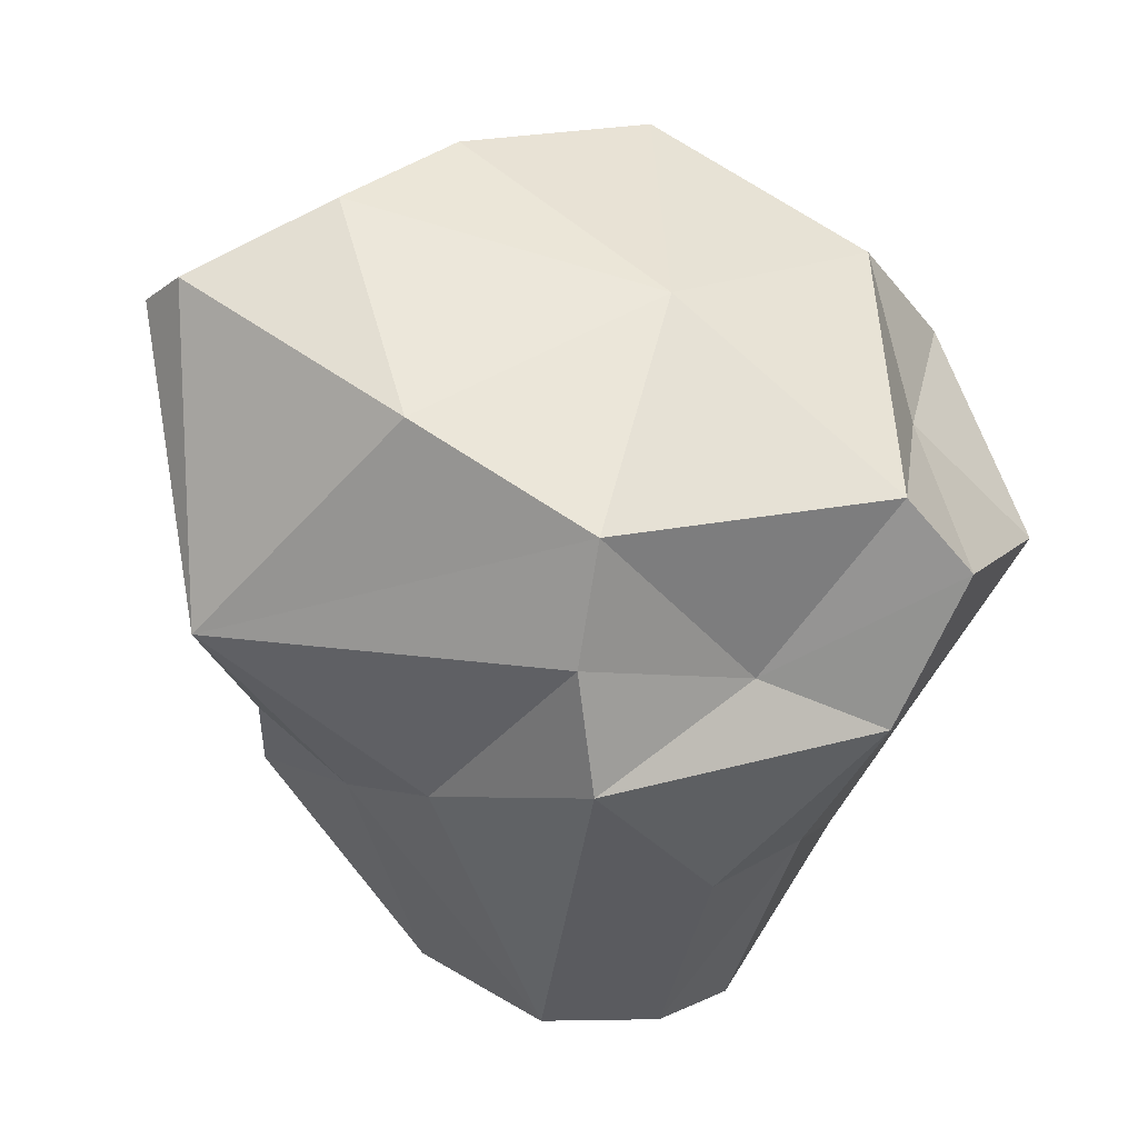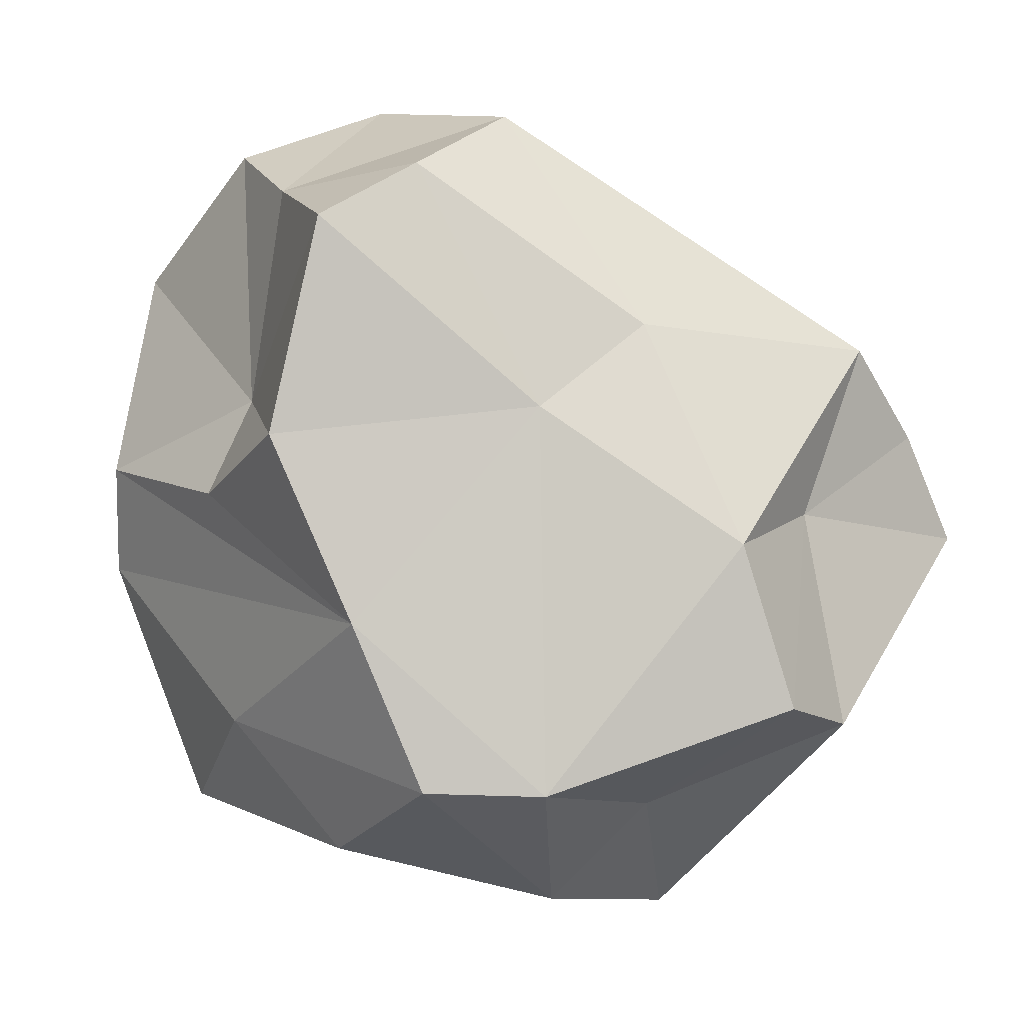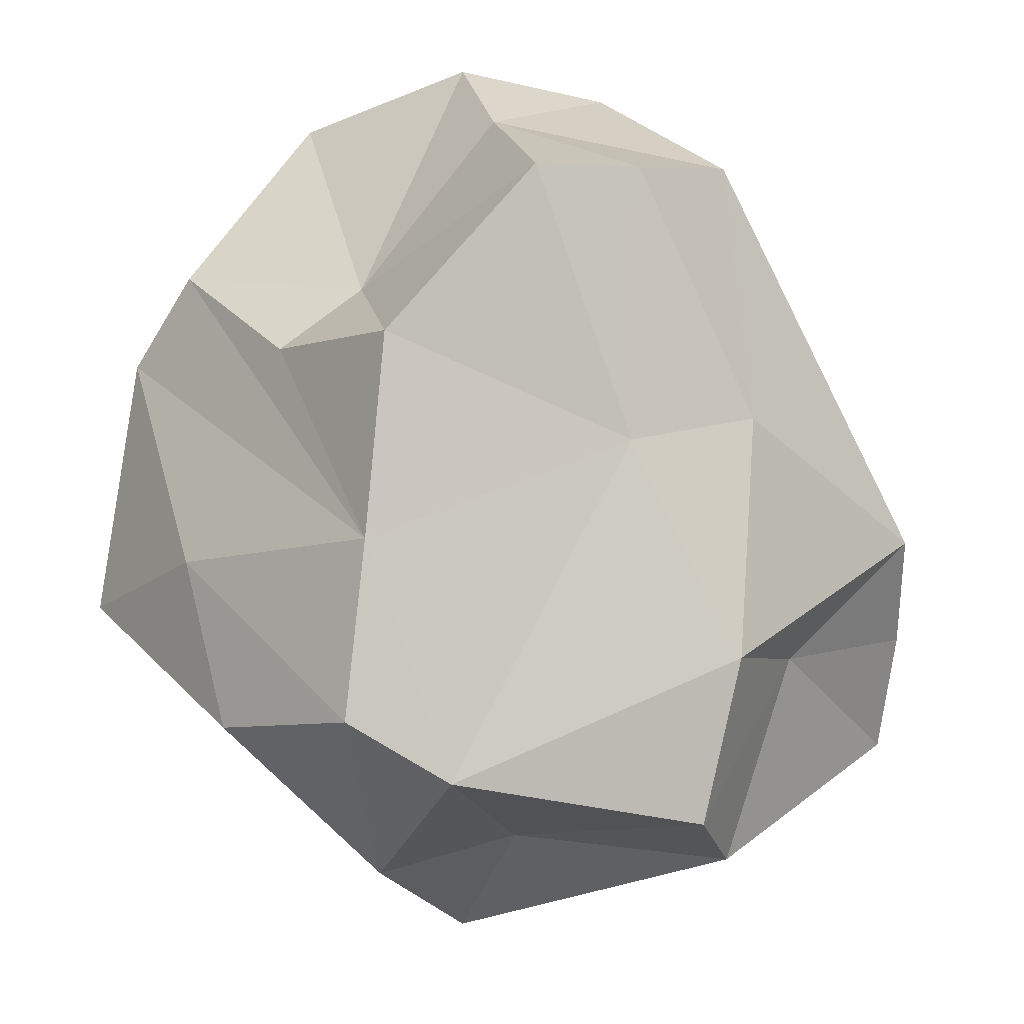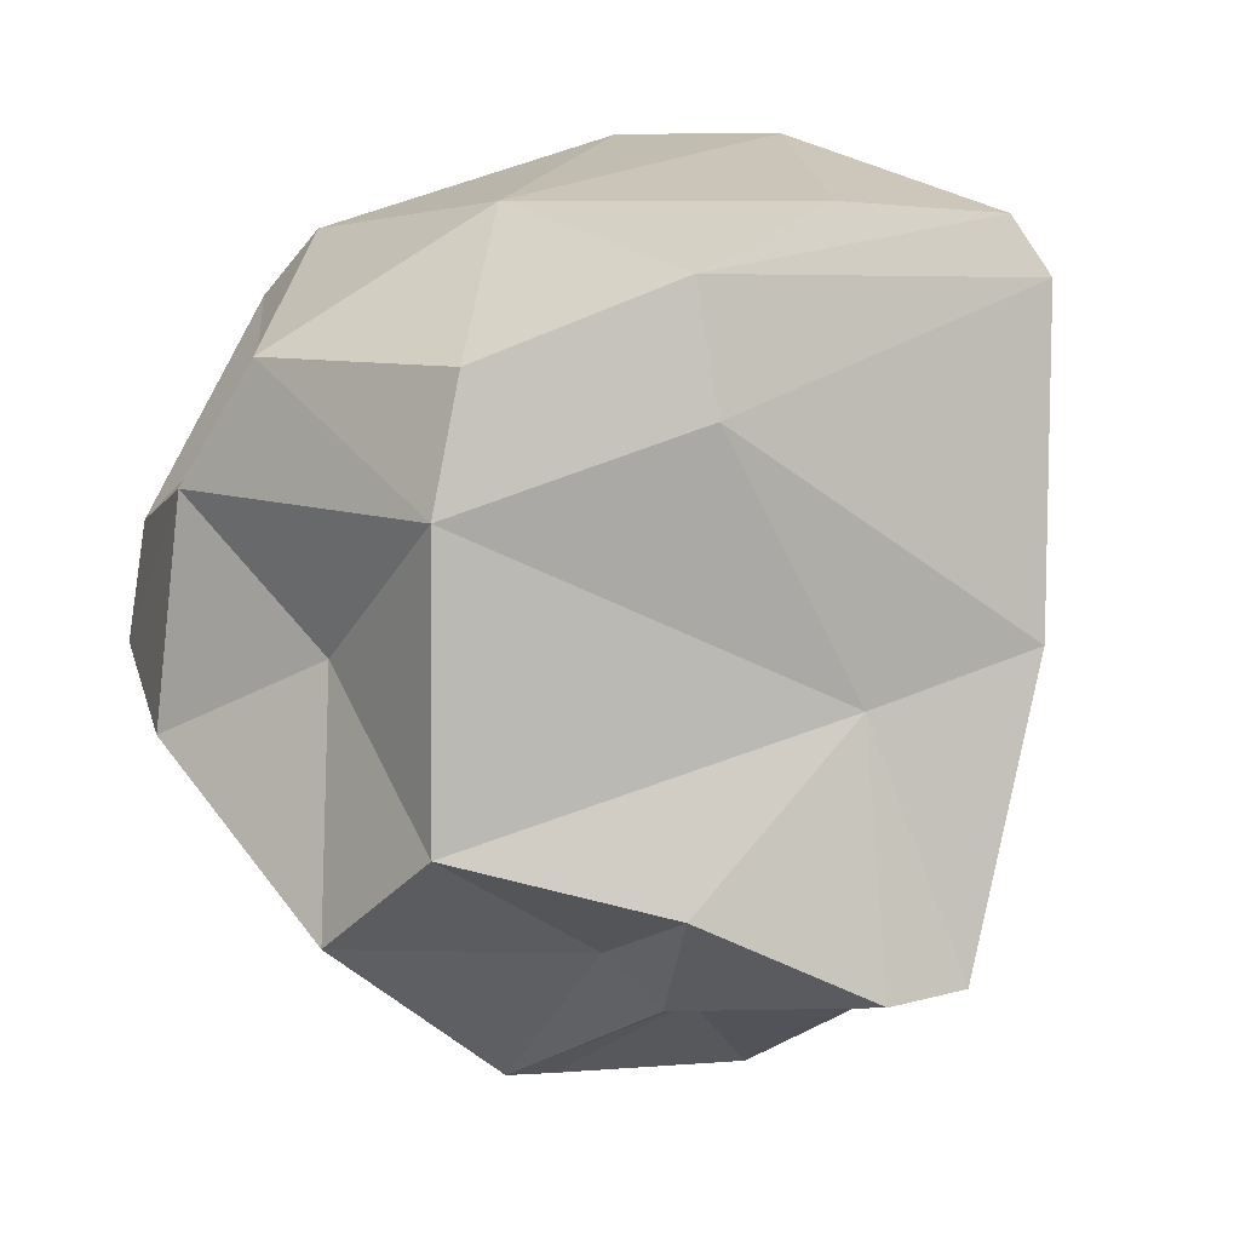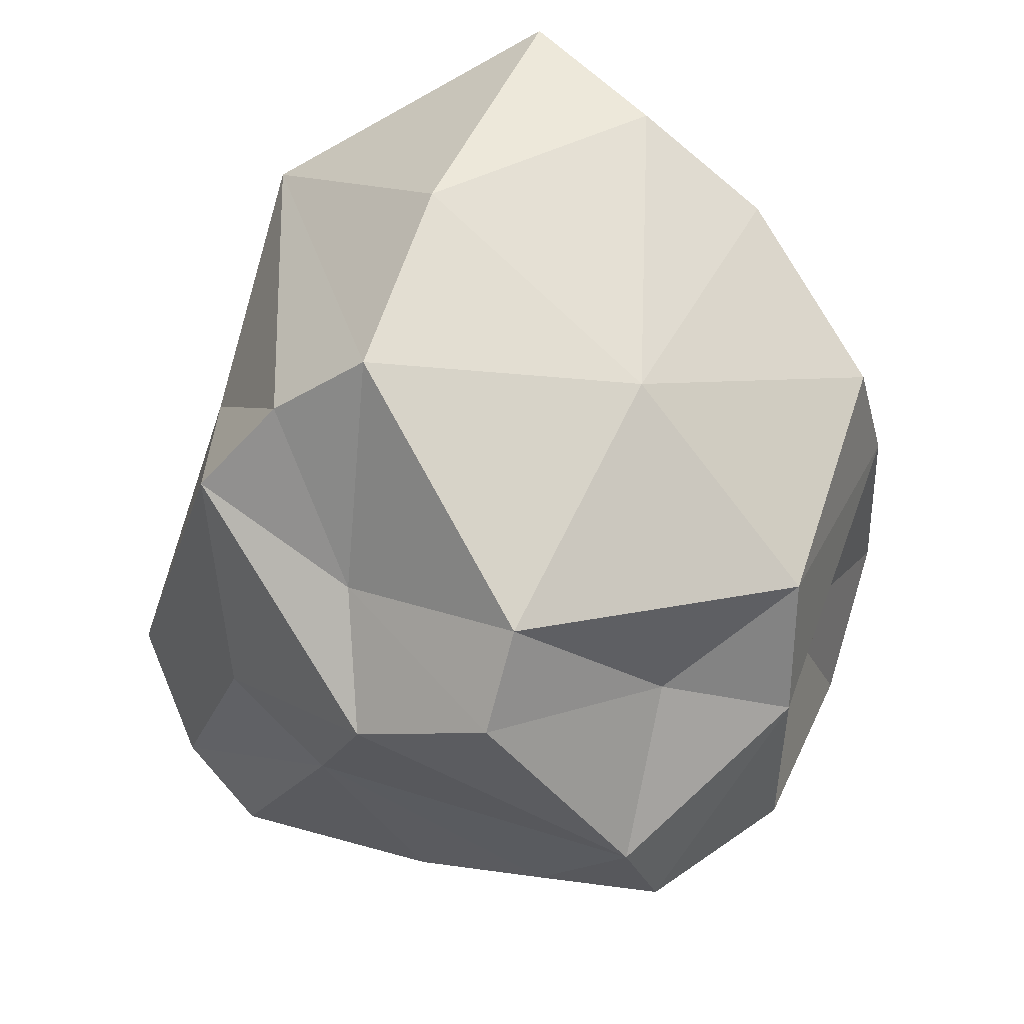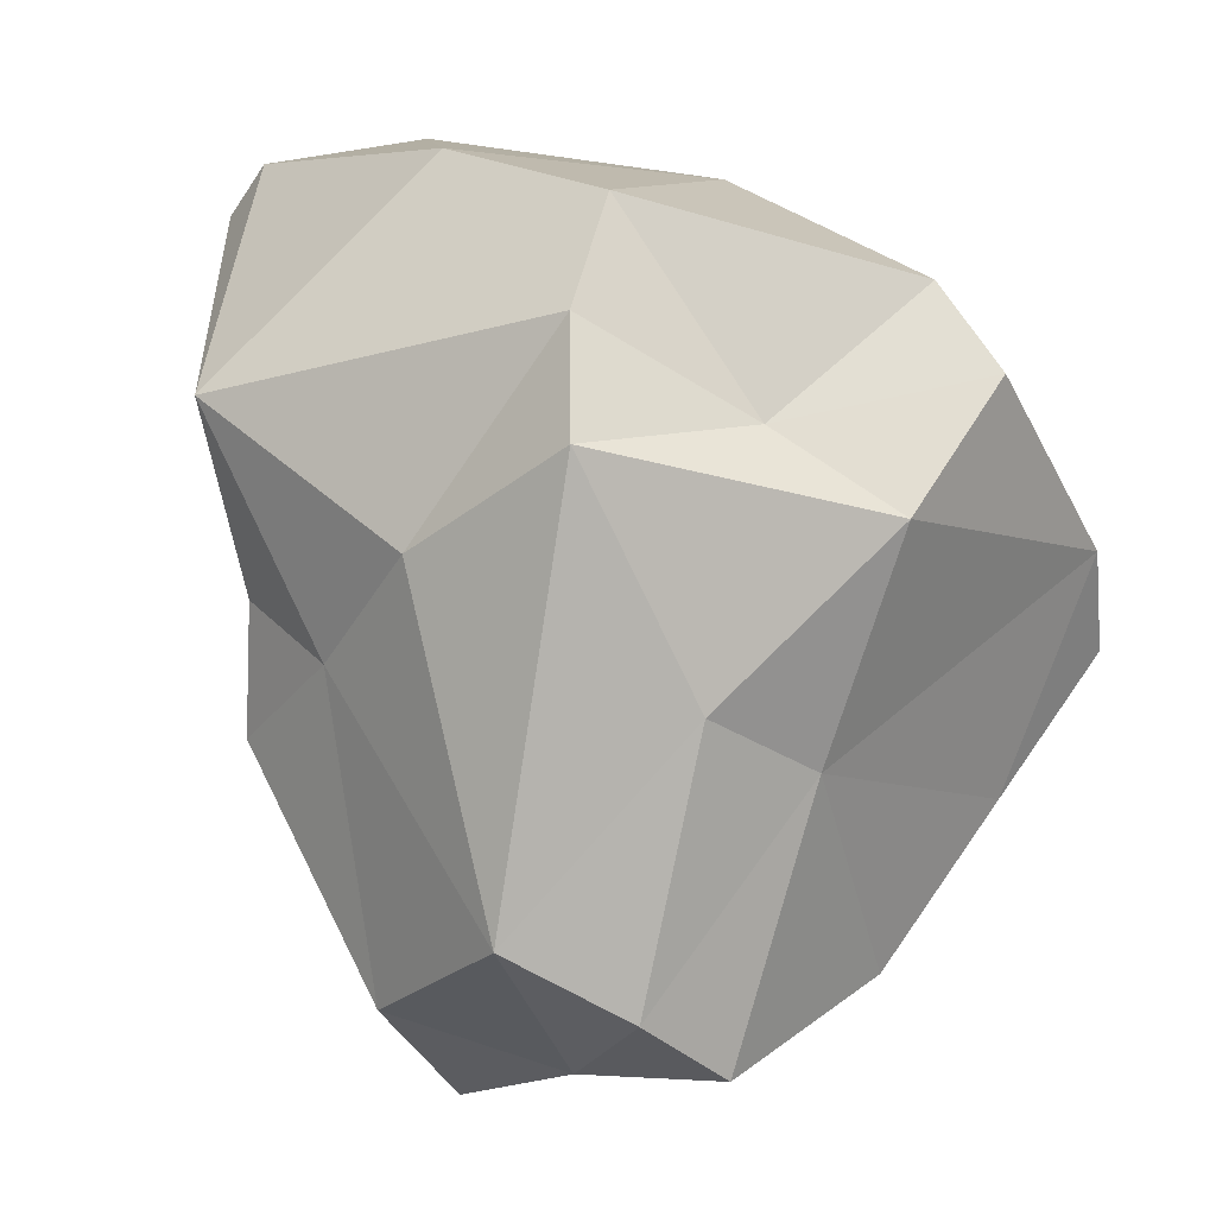
<metadata>
{"format":"obj","ext":"obj","renderer":"f3d","projection":"perspective","resolution":1024,"background":"white","views":[{"elev":67.4,"azim":109.6,"up":"+Y"},{"elev":-75.7,"azim":71.5,"up":"+Z"},{"elev":-76.6,"azim":41.4,"up":"+Z"},{"elev":10.9,"azim":-62.3,"up":"+Y"},{"elev":62.7,"azim":-175.5,"up":"+Y"},{"elev":21.2,"azim":118.7,"up":"+Y"}]}
</metadata>
<code>
o New_Rock_Cube
v 2.584 2.372 -0.9736
v 2.207 0.5808 1.989
v 0.1428 2.869 3.493
v -1.347 1.788 -2.249
v -2.431 1.328 -2.155
v -2.4 2.309 -1.501
v -3.083 -1.716 -0.5747
v -1.945 -1.64 -1.673
v -1.894 2.975 1.717
v -2.351 -1.377 1.902
v -1.464 -2.354 1.273
v 0.5847 -2.322 -1.103
v -3.143 1.364 0.3915
v 2.504 0.3364 1.137
v -1.158 0.8317 -3.404
v -1.446 -0.08101 -3.372
v 1.205 3.764 -0.515
v 2.689 1.395 0.3167
v -0.9446 -2.016 3.401
v 2.327 -3.051 0.1577
v 3.039 -2.052 0.4058
v -0.6143 -3.302 -0.1049
v -0.5561 -2.581 1.047
v -2.486 0.2107 -0.8605
v -3.323 -0.8902 0.4745
v 1.405 -0.1488 2.295
v -0.2067 0.3221 3.631
v -1.159 -0.06251 2.684
v 0.8087 3.808 1.087
v -0.8952 3.421 2.285
v 3.479 -1.061 -0.8538
v 1.117 1.701 -2.832
v 2.427 -2.243 -2.165
v 2.312 2.151 2.313
v -1.947 1.998 1.929
v -1.467 -2.063 3.011
v -1.889 -1.841 1.003
v -1.506 -3.03 -0.009422
v -0.4239 -1.009 -2.996
v 0.7173 -2.079 -2.558
v -0.1984 -2.426 -1.44
v 2.371 0.4893 -1.901
v 3.001 -1.636 -1.737
v 1.573 -0.1276 -2.417
v 0.9418 -1.194 2.325
v 2.267 -0.5312 2.026
v -2.48 -0.5024 -2.375
v 0.08042 3.311 3.192
v 1.957 3.097 -0.6195
v 0.9135 -3.524 0.8029
v -0.04632 -2.527 2.278
v -0.9996 3.36 -0.3071
v -2.886 2.383 0.4783
v -0.1386 3.048 -2.423
v 1.274 2.267 -1.777
v 0.03192 2.49 -3.058
v 2.306 -2.614 -0.8171
f 22 38 39
f 39 38 8
f 24 25 13
f 25 37 10
f 26 27 45
f 3 35 27
f 27 28 19
f 14 2 46
f 17 52 29
f 17 29 34
f 52 30 29
f 1 31 42
f 31 18 14
f 31 14 21
f 18 34 14
f 1 32 55
f 1 42 32
f 33 57 12
f 34 3 26
f 34 2 14
f 4 5 6
f 11 10 37
f 28 10 36
f 37 25 7
f 41 40 12
f 31 43 42
f 43 44 42
f 43 33 44
f 10 28 25
f 45 46 26
f 46 2 26
f 26 2 34
f 15 16 5
f 47 24 5
f 47 7 24
f 48 3 34
f 9 48 30
f 29 30 48
f 49 1 55
f 49 18 1
f 17 49 55
f 34 49 17
f 50 51 23
f 46 45 50
f 11 51 36
f 23 51 11
f 51 19 36
f 51 45 19
f 13 5 24
f 54 55 56
f 56 15 4
f 55 32 56
f 32 15 56
f 55 54 17
f 20 57 21
f 43 31 57
f 16 15 39
f 15 32 44
f 40 44 33
f 22 41 12
f 50 22 12
f 22 23 38
f 12 20 50
f 22 50 23
f 20 46 50
f 38 23 11
f 25 28 13
f 7 25 24
f 45 27 19
f 27 35 28
f 52 9 30
f 17 54 52
f 31 1 18
f 57 33 43
f 53 13 35 9
f 3 9 35
f 36 10 11
f 38 7 8
f 38 37 7
f 33 12 40
f 22 39 41
f 42 44 32
f 28 35 13
f 19 28 36
f 14 46 21
f 4 15 5
f 16 8 47
f 5 16 47
f 29 48 34
f 48 9 3
f 50 45 51
f 9 52 53
f 6 13 53
f 13 6 5
f 6 54 4
f 52 54 6
f 20 12 57
f 21 57 31
f 8 16 39
f 40 39 44
f 39 15 44
f 11 37 38
f 27 26 3
f 7 47 8
f 39 40 41
f 18 49 34
f 6 53 52
f 20 21 46
f 56 4 54

</code>
